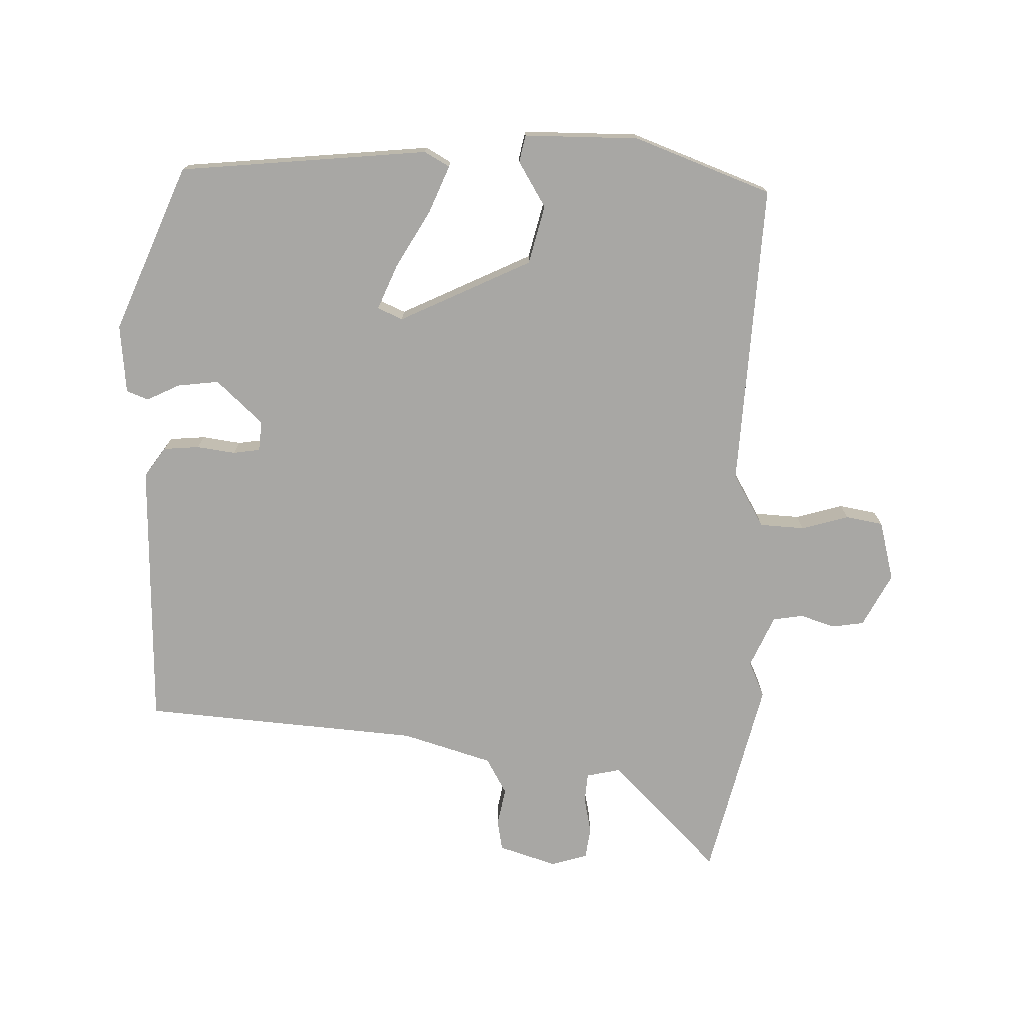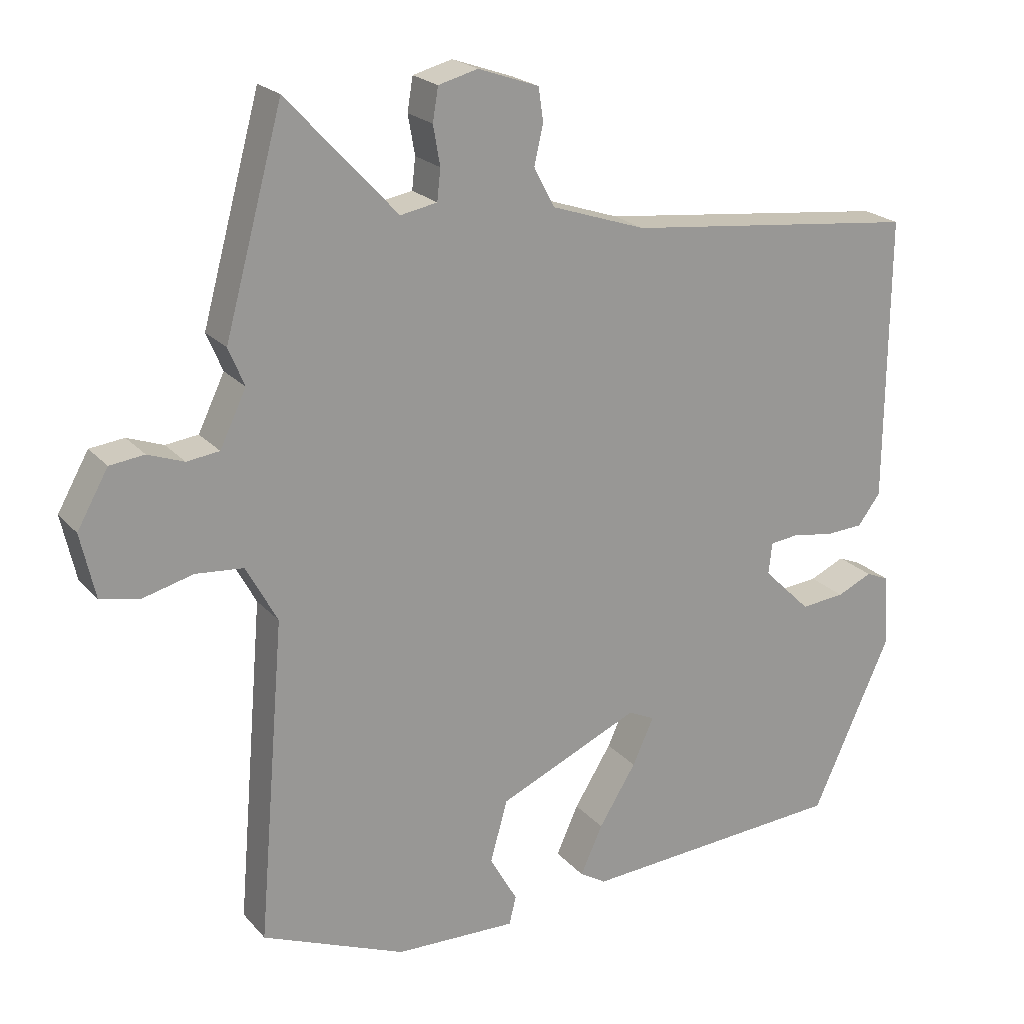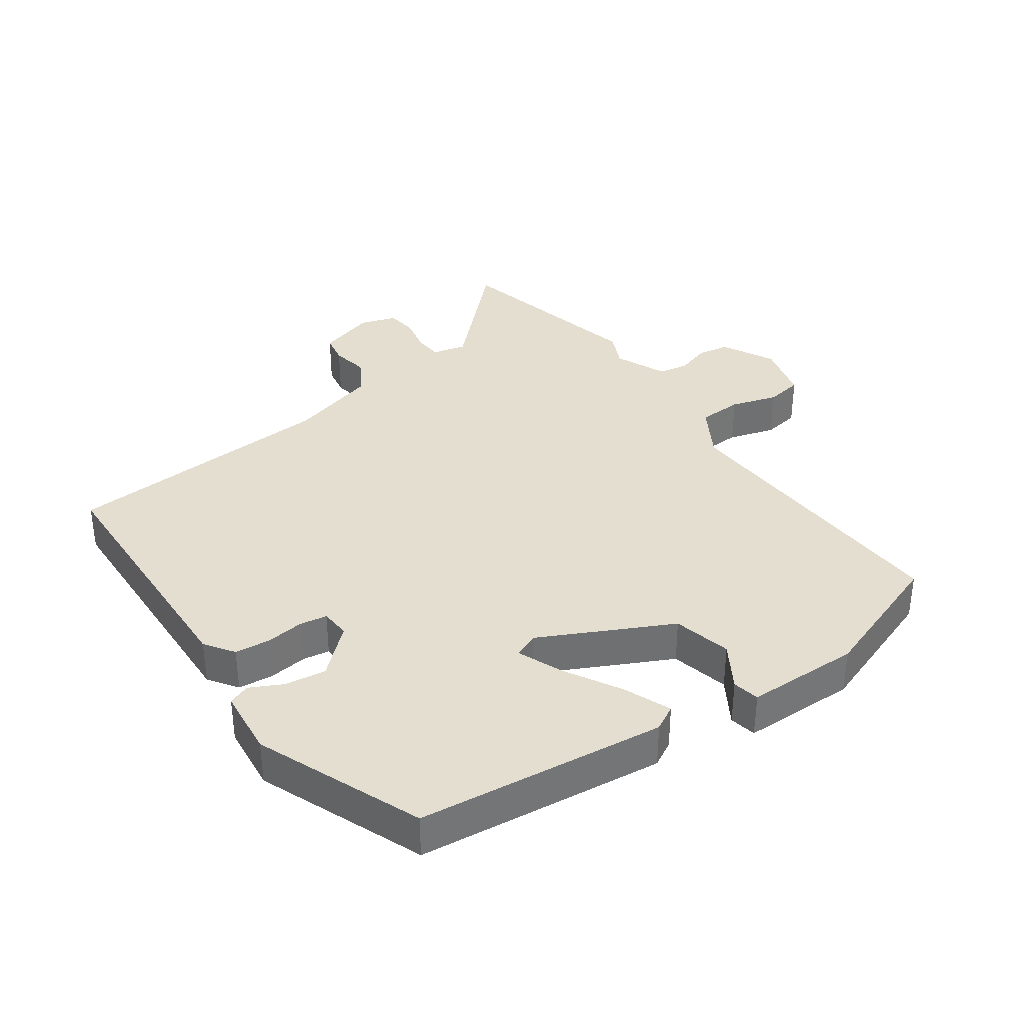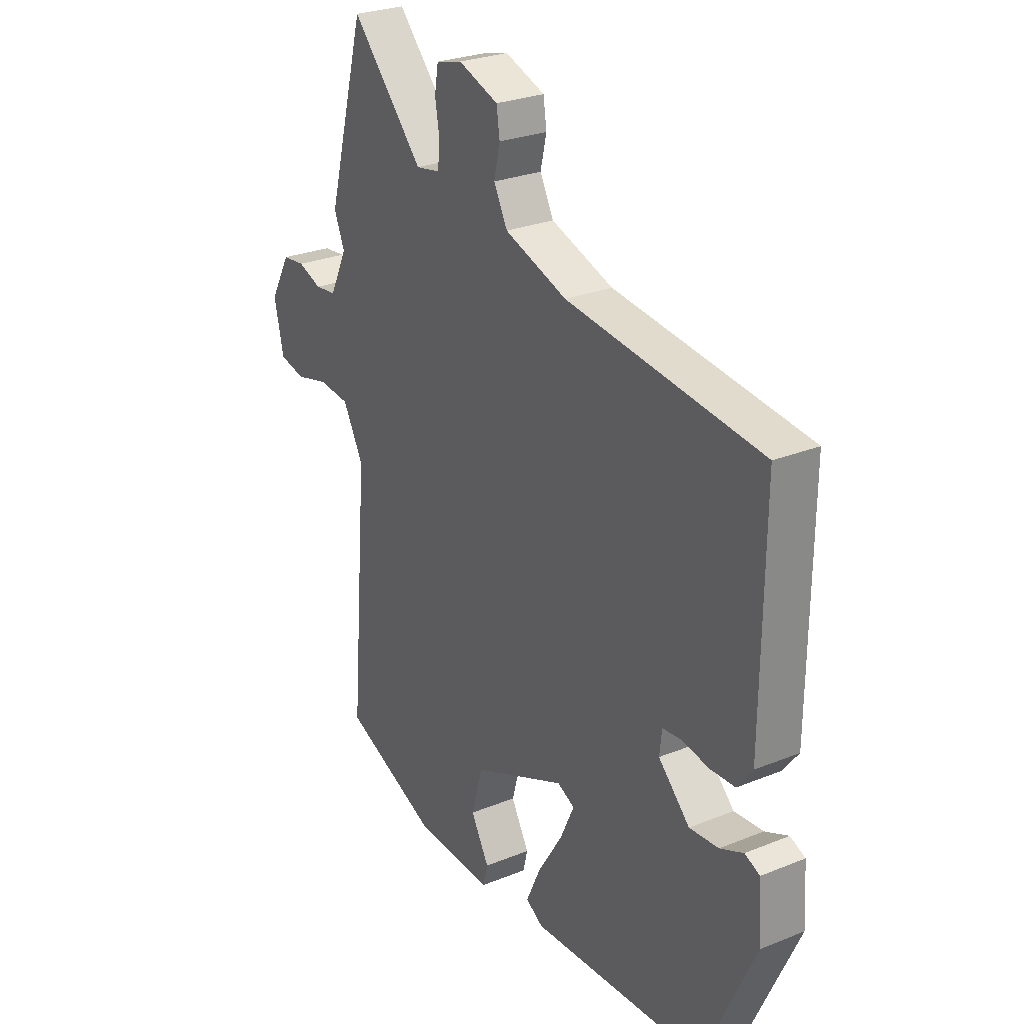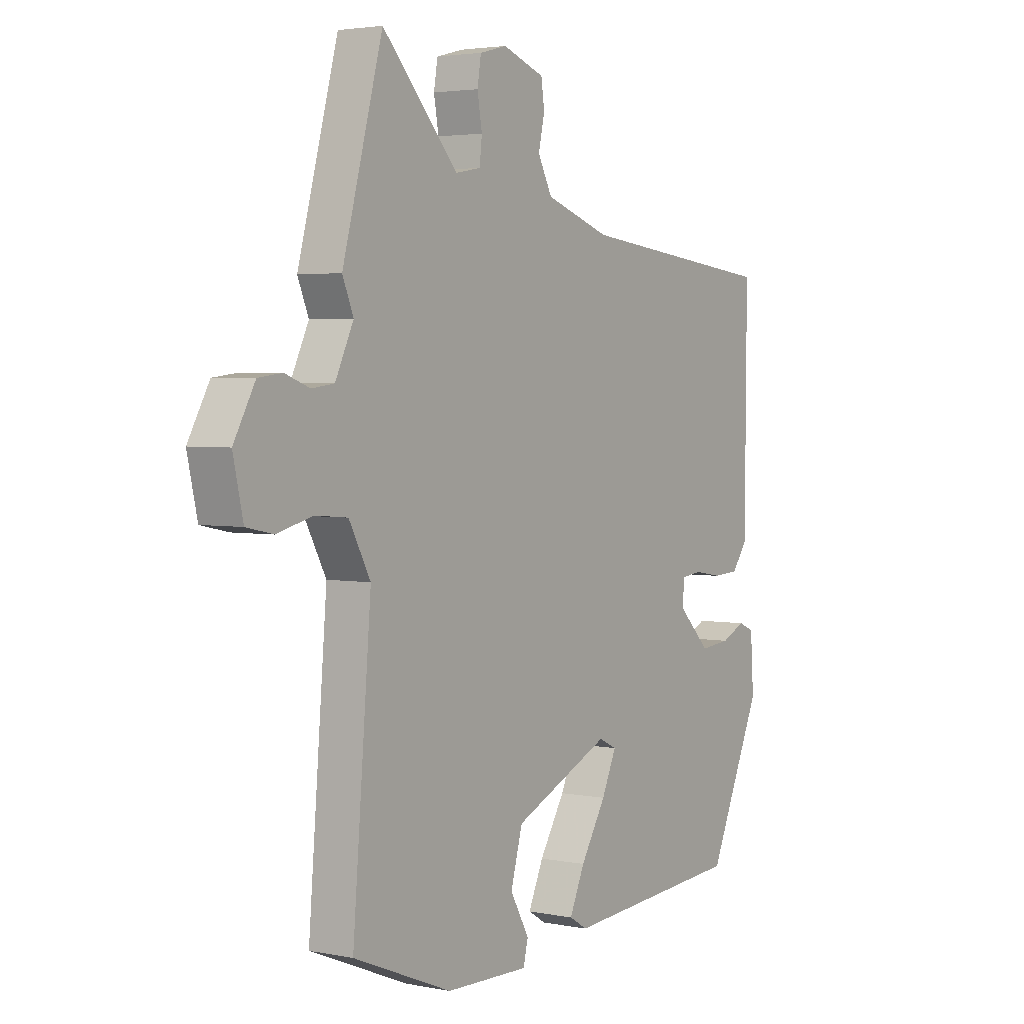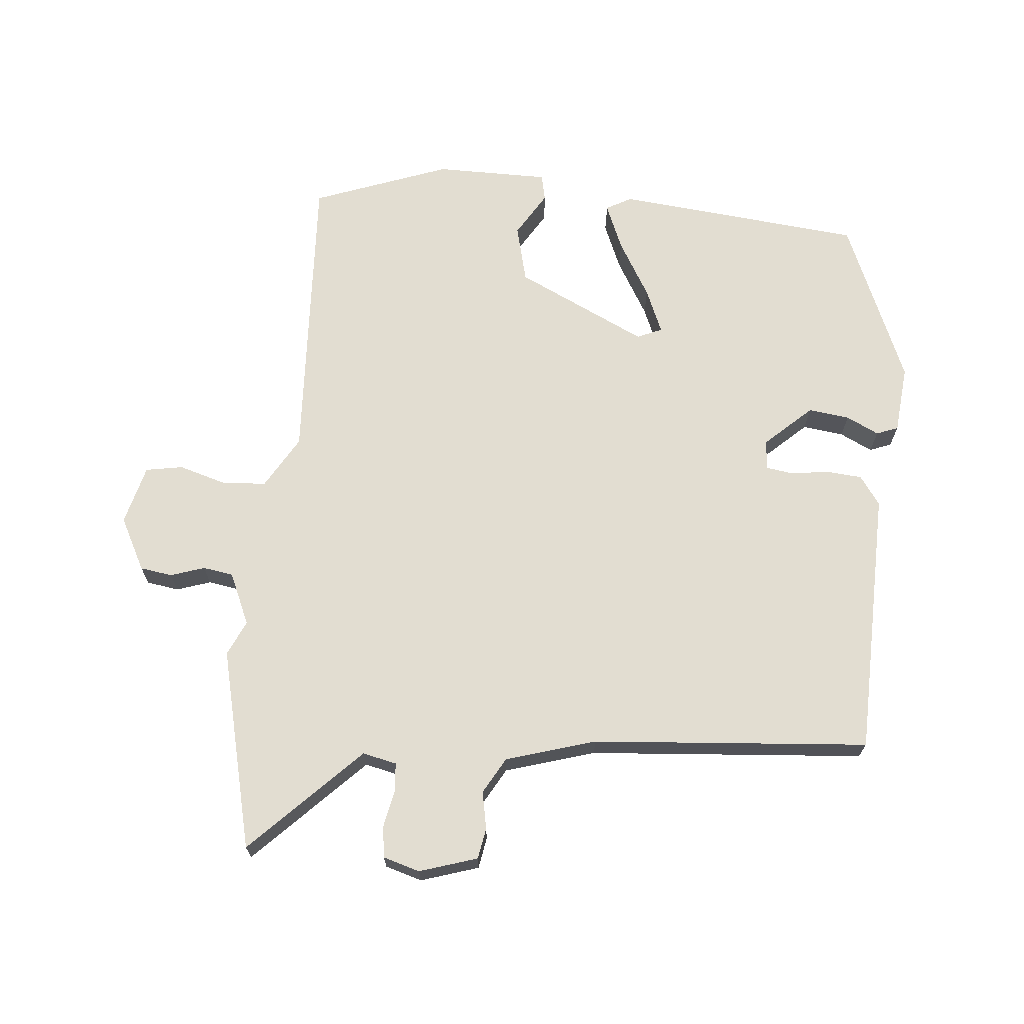
<metadata>
{"format":"obj","ext":"obj","renderer":"f3d","projection":"perspective","resolution":1024,"background":"white","views":[{"elev":-74.6,"azim":-179.8,"up":"+Y"},{"elev":21.5,"azim":-29.2,"up":"+Z"},{"elev":35.7,"azim":147.2,"up":"+Y"},{"elev":27.2,"azim":58.0,"up":"+Z"},{"elev":3.3,"azim":-56.2,"up":"+Z"},{"elev":68.4,"azim":7.0,"up":"+Y"}]}
</metadata>
<code>
v -0.514 0.07 -0.461
v -0.475 0.07 0.005
v -0.52 0.07 0.088
v -0.589 0.07 0.094
v -0.662 0.07 0.075
v -0.719 0.07 0.087
v -0.74 0.07 0.18
v -0.695 0.07 0.26
v -0.645 0.07 0.266
v -0.593 0.07 0.247
v -0.546 0.07 0.253
v -0.508 0.07 0.332
v -0.531 0.07 0.387
v -0.447 0.07 0.695
v -0.288 0.07 0.524
v -0.235 0.07 0.534
v -0.23 0.07 0.579
v -0.24 0.07 0.636
v -0.232 0.07 0.684
v -0.175 0.07 0.699
v -0.087 0.07 0.668
v -0.08 0.07 0.62
v -0.093 0.07 0.563
v -0.063 0.07 0.506
v 0.074 0.07 0.46
v 0.5 0.07 0.413
v 0.497 0.07 -0.001
v 0.464 0.07 -0.045
v 0.409 0.07 -0.048
v 0.35 0.07 -0.038
v 0.308 0.07 -0.043
v 0.303 0.07 -0.089
v 0.372 0.07 -0.157
v 0.436 0.07 -0.151
v 0.487 0.07 -0.128
v 0.52 0.07 -0.142
v 0.527 0.07 -0.248
v 0.413 0.07 -0.5
v 0.029 0.07 -0.526
v -0.009 0.07 -0.503
v 0.023 0.07 -0.432
v 0.077 0.07 -0.345
v 0.108 0.07 -0.277
v 0.07 0.07 -0.259
v -0.135 0.07 -0.35
v -0.16 0.07 -0.439
v -0.12 0.07 -0.51
v -0.13 0.07 -0.551
v -0.306 0.07 -0.546
v -0.514 0 -0.461
v -0.475 0 0.005
v -0.52 0 0.088
v -0.589 0 0.094
v -0.662 0 0.075
v -0.719 0 0.087
v -0.74 0 0.18
v -0.695 0 0.26
v -0.645 0 0.266
v -0.593 0 0.247
v -0.546 0 0.253
v -0.508 0 0.332
v -0.531 0 0.387
v -0.447 0 0.695
v -0.288 0 0.524
v -0.235 0 0.534
v -0.23 0 0.579
v -0.24 0 0.636
v -0.232 0 0.684
v -0.175 0 0.699
v -0.087 0 0.668
v -0.08 0 0.62
v -0.093 0 0.563
v -0.063 0 0.506
v 0.074 0 0.46
v 0.5 0 0.413
v 0.497 0 -0.001
v 0.464 0 -0.045
v 0.409 0 -0.048
v 0.35 0 -0.038
v 0.308 0 -0.043
v 0.303 0 -0.089
v 0.372 0 -0.157
v 0.436 0 -0.151
v 0.487 0 -0.128
v 0.52 0 -0.142
v 0.527 0 -0.248
v 0.413 0 -0.5
v 0.029 0 -0.526
v -0.009 0 -0.503
v 0.023 0 -0.432
v 0.077 0 -0.345
v 0.108 0 -0.277
v 0.07 0 -0.259
v -0.135 0 -0.35
v -0.16 0 -0.439
v -0.12 0 -0.51
v -0.13 0 -0.551
v -0.306 0 -0.546
f 46 47 48 49
f 45 46 49 1
f 44 45 1 2
f 43 44 2 3
f 39 40 41 42
f 39 42 43
f 38 39 43
f 37 38 43
f 34 35 36 37
f 33 34 37 43
f 32 33 43 3
f 27 28 29 30
f 25 26 27 30
f 24 25 30 31
f 20 21 22 23
f 20 23 24
f 17 18 19 20
f 16 17 20 24
f 15 16 24 31
f 12 13 14 15
f 11 12 15 31
f 7 8 9 10
f 4 5 6 7
f 3 4 7 10
f 11 31 32
f 3 10 11 32
f 98 97 96 95
f 50 98 95 94
f 51 50 94 93
f 52 51 93 92
f 91 90 89 88
f 92 91 88
f 92 88 87
f 92 87 86
f 86 85 84 83
f 92 86 83 82
f 52 92 82 81
f 79 78 77 76
f 79 76 75 74
f 80 79 74 73
f 72 71 70 69
f 73 72 69
f 69 68 67 66
f 73 69 66 65
f 80 73 65 64
f 64 63 62 61
f 80 64 61 60
f 59 58 57 56
f 56 55 54 53
f 59 56 53 52
f 81 80 60
f 81 60 59 52
f 1 50 51 2
f 2 51 52 3
f 3 52 53 4
f 4 53 54 5
f 5 54 55 6
f 6 55 56 7
f 7 56 57 8
f 8 57 58 9
f 9 58 59 10
f 10 59 60 11
f 11 60 61 12
f 12 61 62 13
f 13 62 63 14
f 14 63 64 15
f 15 64 65 16
f 16 65 66 17
f 17 66 67 18
f 18 67 68 19
f 19 68 69 20
f 20 69 70 21
f 21 70 71 22
f 22 71 72 23
f 23 72 73 24
f 24 73 74 25
f 25 74 75 26
f 26 75 76 27
f 27 76 77 28
f 28 77 78 29
f 29 78 79 30
f 30 79 80 31
f 31 80 81 32
f 32 81 82 33
f 33 82 83 34
f 34 83 84 35
f 35 84 85 36
f 36 85 86 37
f 37 86 87 38
f 38 87 88 39
f 39 88 89 40
f 40 89 90 41
f 41 90 91 42
f 42 91 92 43
f 43 92 93 44
f 44 93 94 45
f 45 94 95 46
f 46 95 96 47
f 47 96 97 48
f 48 97 98 49
f 49 98 50 1

</code>
